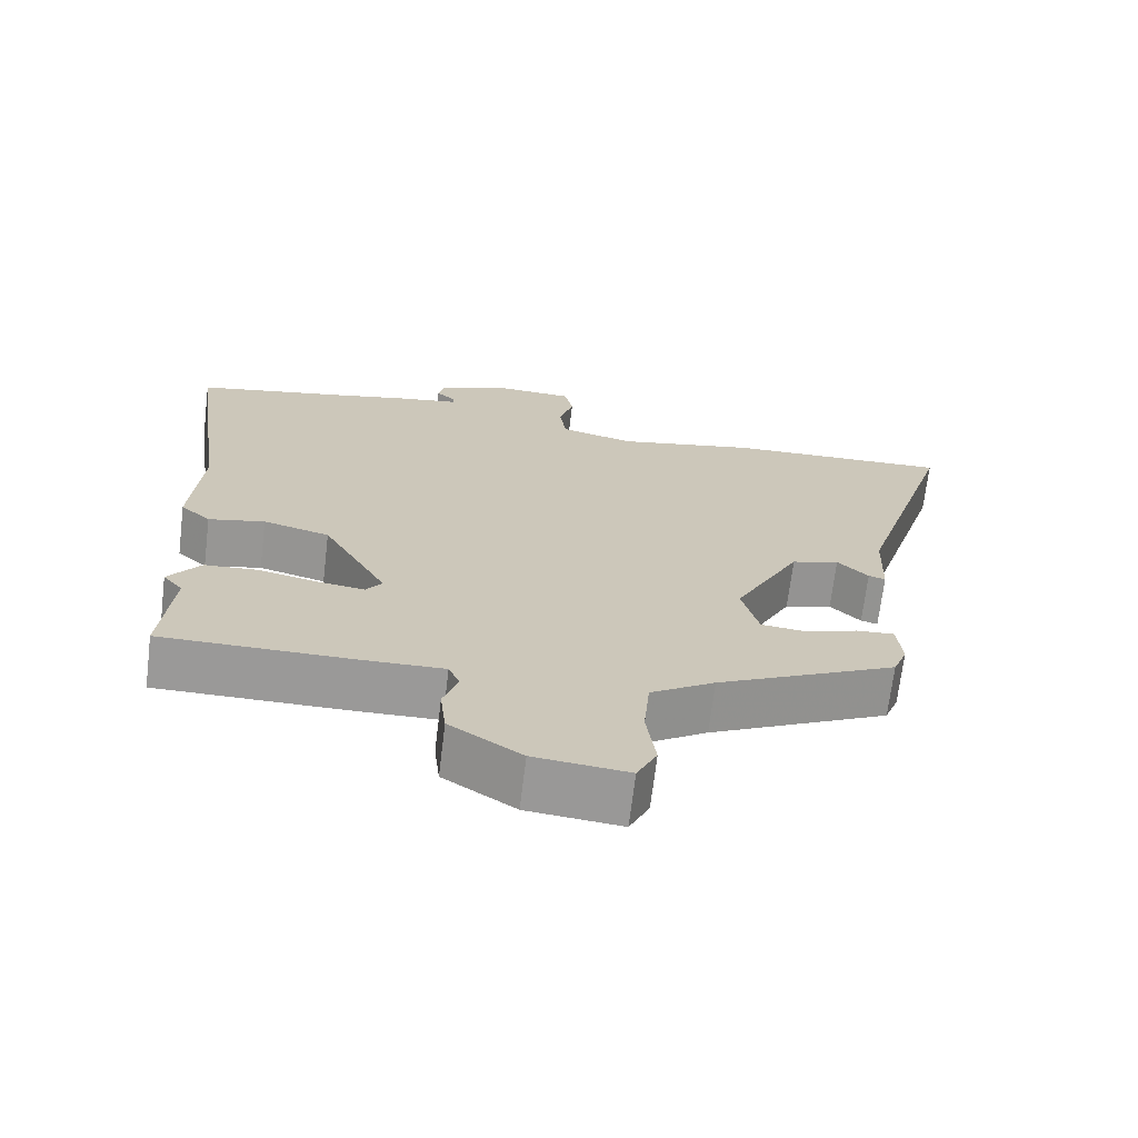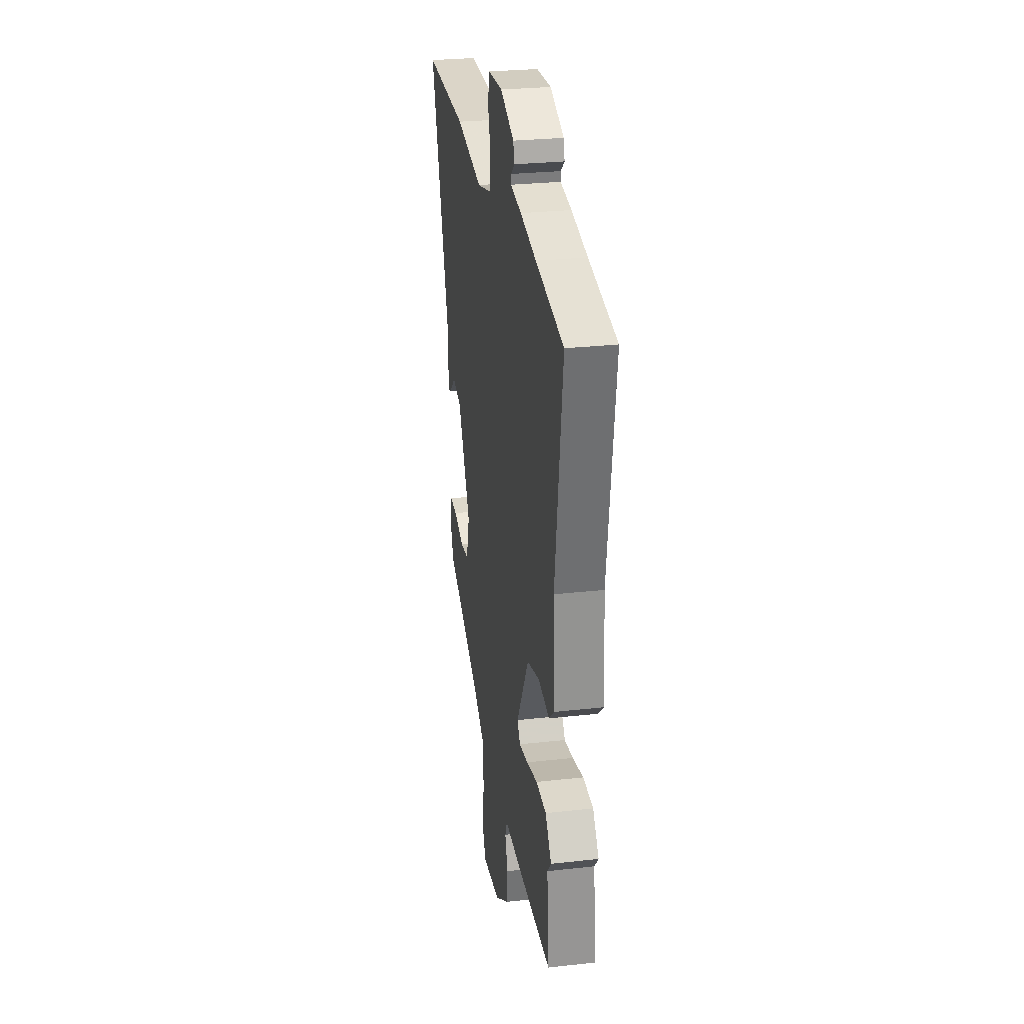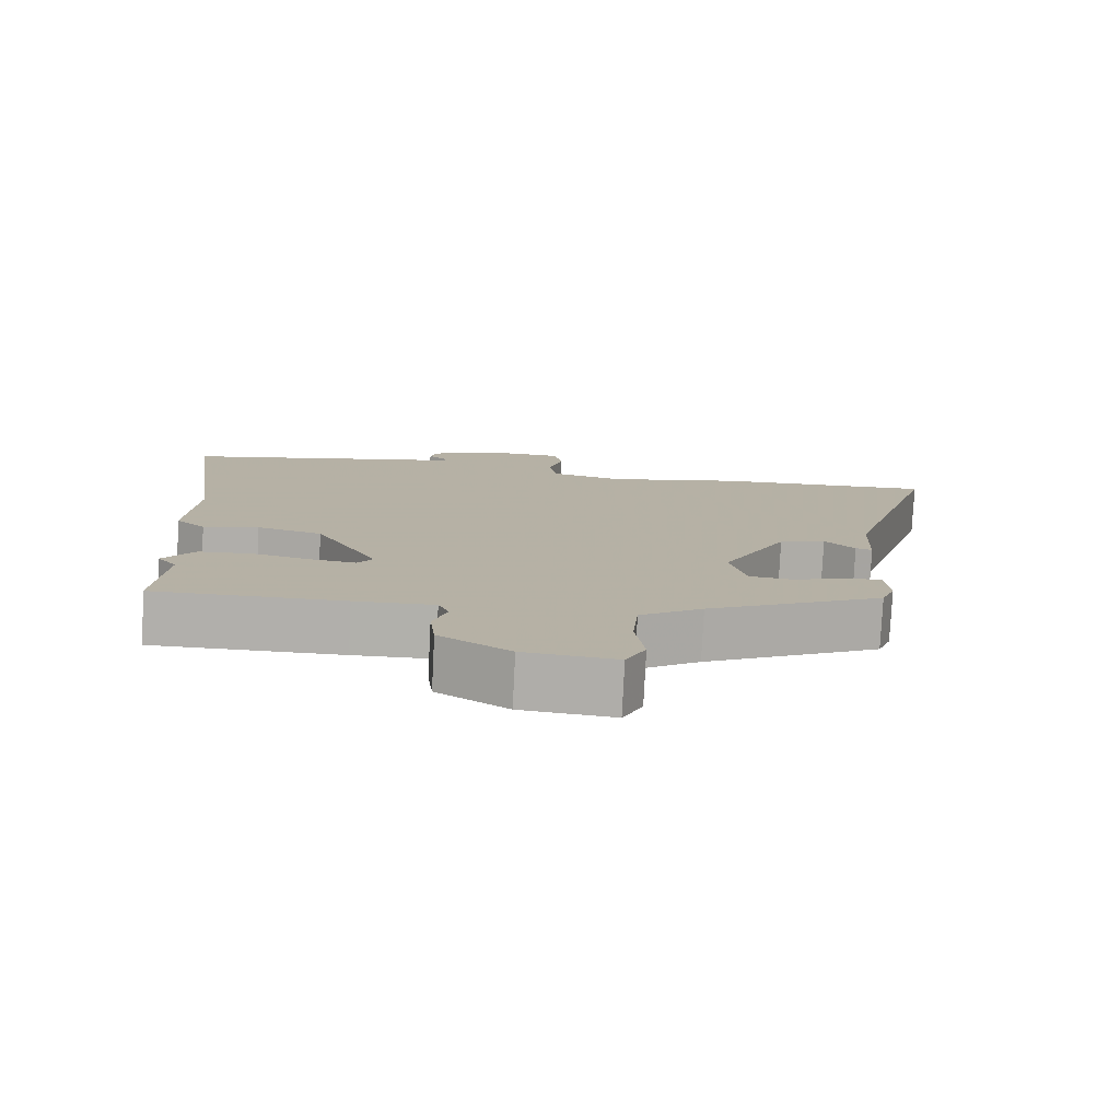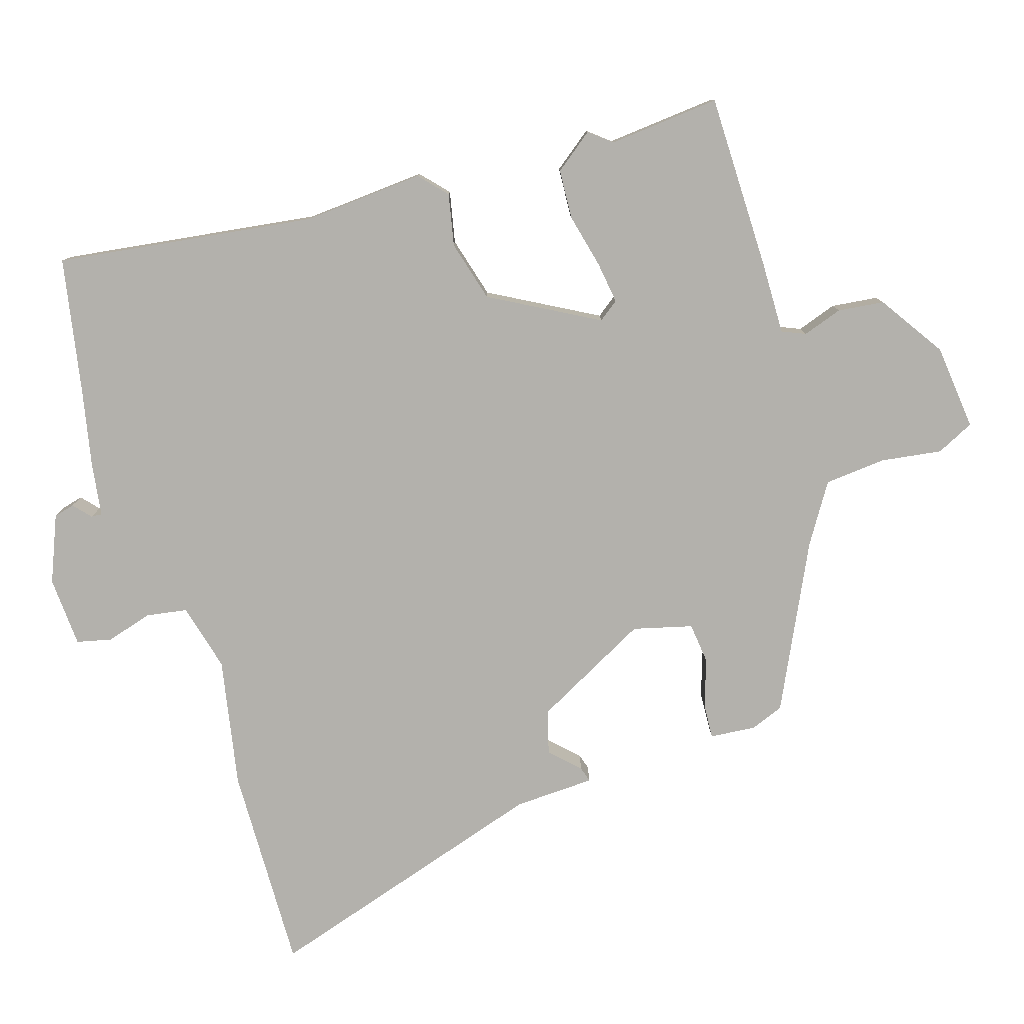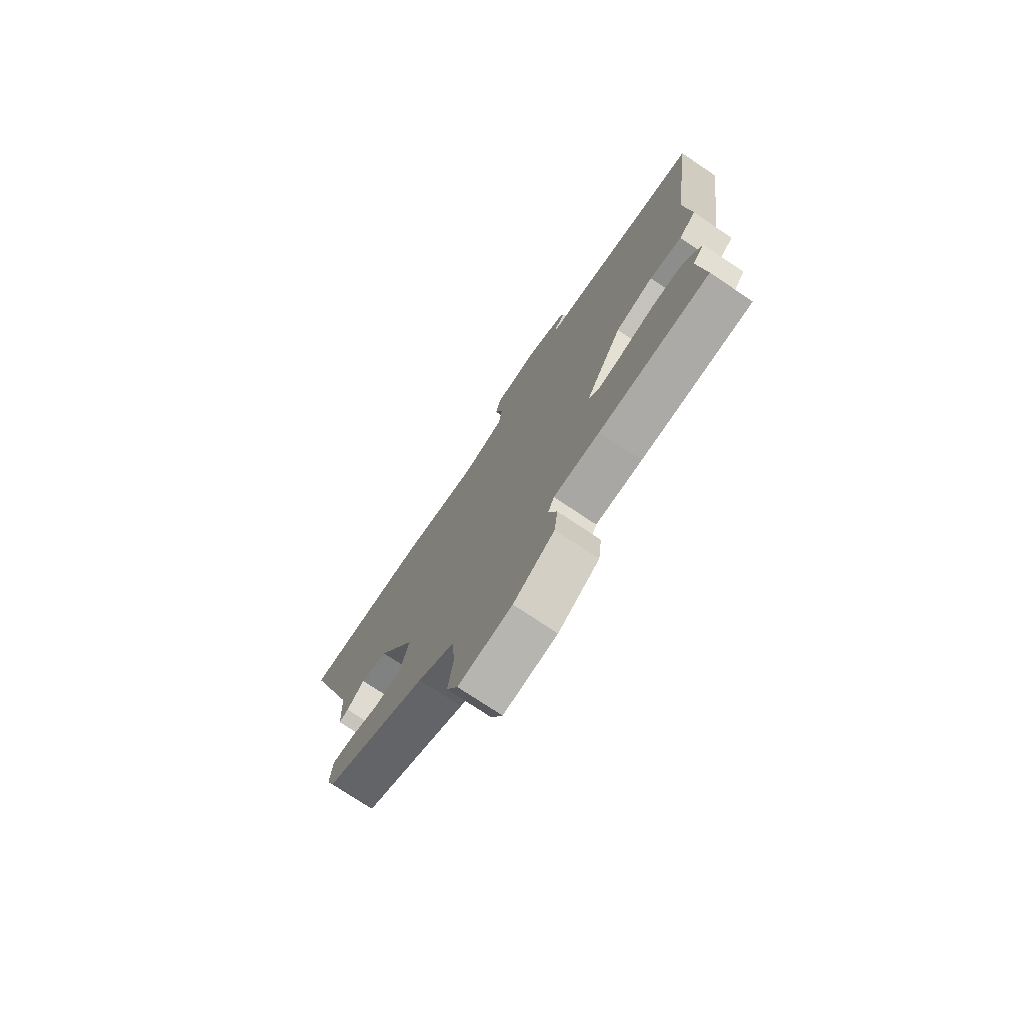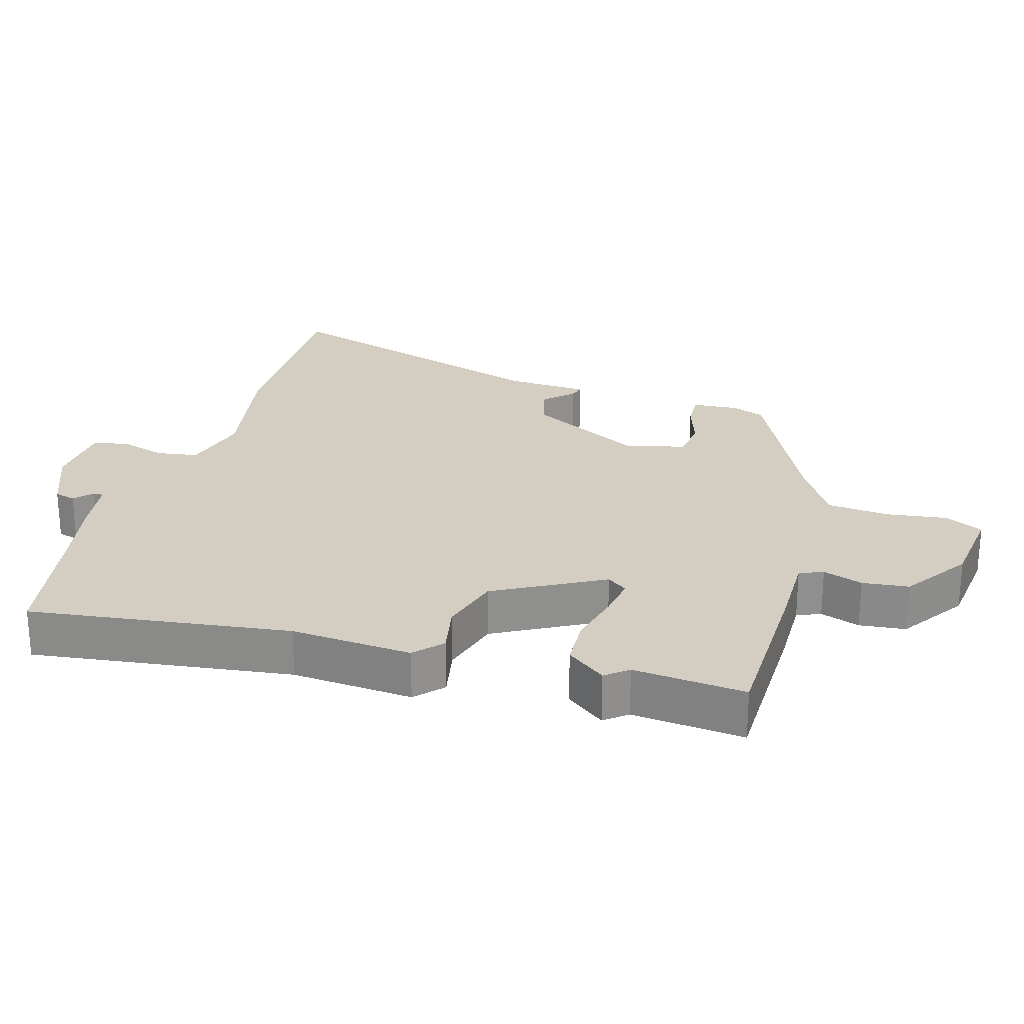
<metadata>
{"format":"obj","ext":"obj","renderer":"f3d","projection":"perspective","resolution":1024,"background":"white","views":[{"elev":-69.1,"azim":173.1,"up":"+Z"},{"elev":28.0,"azim":80.3,"up":"+Z"},{"elev":-78.4,"azim":177.2,"up":"+Z"},{"elev":-79.1,"azim":107.3,"up":"+Y"},{"elev":-75.4,"azim":56.2,"up":"+Z"},{"elev":25.0,"azim":106.7,"up":"+Y"}]}
</metadata>
<code>
v 0.369 0.07 0.525
v 0.57 0.07 0.487
v 0.517 0.07 0.102
v 0.53 0.07 -0.078
v 0.489 0.07 -0.115
v 0.412 0.07 -0.099
v 0.321 0.07 -0.124
v 0.233 0.07 -0.283
v 0.255 0.07 -0.313
v 0.318 0.07 -0.304
v 0.398 0.07 -0.285
v 0.472 0.07 -0.289
v 0.516 0.07 -0.347
v 0.489 0.07 -0.38
v 0.504 0.07 -0.546
v 0.243 0.07 -0.548
v 0.133 0.07 -0.546
v 0.118 0.07 -0.581
v 0.138 0.07 -0.64
v 0.13 0.07 -0.709
v 0.032 0.07 -0.774
v -0.096 0.07 -0.788
v -0.123 0.07 -0.732
v -0.11 0.07 -0.641
v -0.118 0.07 -0.55
v -0.205 0.07 -0.495
v -0.45 0.07 -0.376
v -0.469 0.07 -0.327
v -0.463 0.07 -0.258
v -0.411 0.07 -0.261
v -0.339 0.07 -0.285
v -0.278 0.07 -0.278
v -0.255 0.07 -0.19
v -0.345 0.07 -0.018
v -0.41 0.07 0.001
v -0.452 0.07 -0.041
v -0.475 0.07 -0.048
v -0.48 0.07 0.072
v -0.614 0.07 0.503
v -0.306 0.07 0.495
v -0.114 0.07 0.458
v -0.013 0.07 0.484
v -0.003 0.07 0.545
v -0.023 0.07 0.614
v -0.011 0.07 0.666
v 0.094 0.07 0.672
v 0.193 0.07 0.631
v 0.201 0.07 0.6
v 0.175 0.07 0.577
v 0.174 0.07 0.561
v 0.254 0.07 0.549
v 0.369 0 0.525
v 0.57 0 0.487
v 0.517 0 0.102
v 0.53 0 -0.078
v 0.489 0 -0.115
v 0.412 0 -0.099
v 0.321 0 -0.124
v 0.233 0 -0.283
v 0.255 0 -0.313
v 0.318 0 -0.304
v 0.398 0 -0.285
v 0.472 0 -0.289
v 0.516 0 -0.347
v 0.489 0 -0.38
v 0.504 0 -0.546
v 0.243 0 -0.548
v 0.133 0 -0.546
v 0.118 0 -0.581
v 0.138 0 -0.64
v 0.13 0 -0.709
v 0.032 0 -0.774
v -0.096 0 -0.788
v -0.123 0 -0.732
v -0.11 0 -0.641
v -0.118 0 -0.55
v -0.205 0 -0.495
v -0.45 0 -0.376
v -0.469 0 -0.327
v -0.463 0 -0.258
v -0.411 0 -0.261
v -0.339 0 -0.285
v -0.278 0 -0.278
v -0.255 0 -0.19
v -0.345 0 -0.018
v -0.41 0 0.001
v -0.452 0 -0.041
v -0.475 0 -0.048
v -0.48 0 0.072
v -0.614 0 0.503
v -0.306 0 0.495
v -0.114 0 0.458
v -0.013 0 0.484
v -0.003 0 0.545
v -0.023 0 0.614
v -0.011 0 0.666
v 0.094 0 0.672
v 0.193 0 0.631
v 0.201 0 0.6
v 0.175 0 0.577
v 0.174 0 0.561
v 0.254 0 0.549
f 50 51 1
f 46 47 48 49
f 46 49 50
f 43 44 45 46
f 42 43 46 50
f 38 39 40 41
f 38 41 42
f 35 36 37 38
f 34 35 38 42
f 33 34 42 50
f 28 29 30 31
f 26 27 28 31
f 25 26 31 32
f 21 22 23 24
f 21 24 25
f 18 19 20 21
f 17 18 21 25
f 14 15 16 17
f 10 11 12 13
f 9 10 13 14
f 3 4 5 6
f 3 6 7
f 2 3 7
f 1 2 7 8
f 33 50 1 8
f 32 33 8 9
f 17 25 32
f 9 14 17 32
f 52 102 101
f 100 99 98 97
f 101 100 97
f 97 96 95 94
f 101 97 94 93
f 92 91 90 89
f 93 92 89
f 89 88 87 86
f 93 89 86 85
f 101 93 85 84
f 82 81 80 79
f 82 79 78 77
f 83 82 77 76
f 75 74 73 72
f 76 75 72
f 72 71 70 69
f 76 72 69 68
f 68 67 66 65
f 64 63 62 61
f 65 64 61 60
f 57 56 55 54
f 58 57 54
f 58 54 53
f 59 58 53 52
f 59 52 101 84
f 60 59 84 83
f 83 76 68
f 83 68 65 60
f 1 52 53 2
f 2 53 54 3
f 3 54 55 4
f 4 55 56 5
f 5 56 57 6
f 6 57 58 7
f 7 58 59 8
f 8 59 60 9
f 9 60 61 10
f 10 61 62 11
f 11 62 63 12
f 12 63 64 13
f 13 64 65 14
f 14 65 66 15
f 15 66 67 16
f 16 67 68 17
f 17 68 69 18
f 18 69 70 19
f 19 70 71 20
f 20 71 72 21
f 21 72 73 22
f 22 73 74 23
f 23 74 75 24
f 24 75 76 25
f 25 76 77 26
f 26 77 78 27
f 27 78 79 28
f 28 79 80 29
f 29 80 81 30
f 30 81 82 31
f 31 82 83 32
f 32 83 84 33
f 33 84 85 34
f 34 85 86 35
f 35 86 87 36
f 36 87 88 37
f 37 88 89 38
f 38 89 90 39
f 39 90 91 40
f 40 91 92 41
f 41 92 93 42
f 42 93 94 43
f 43 94 95 44
f 44 95 96 45
f 45 96 97 46
f 46 97 98 47
f 47 98 99 48
f 48 99 100 49
f 49 100 101 50
f 50 101 102 51
f 51 102 52 1

</code>
